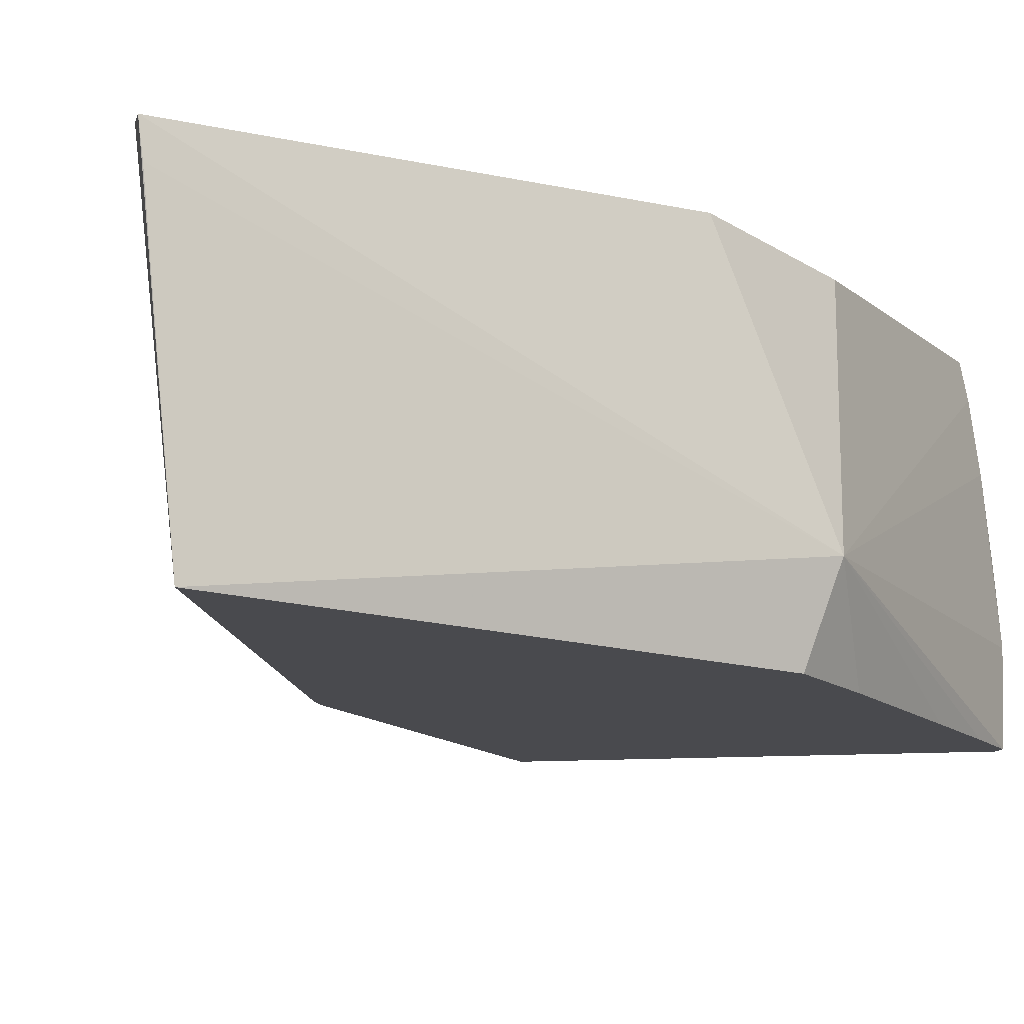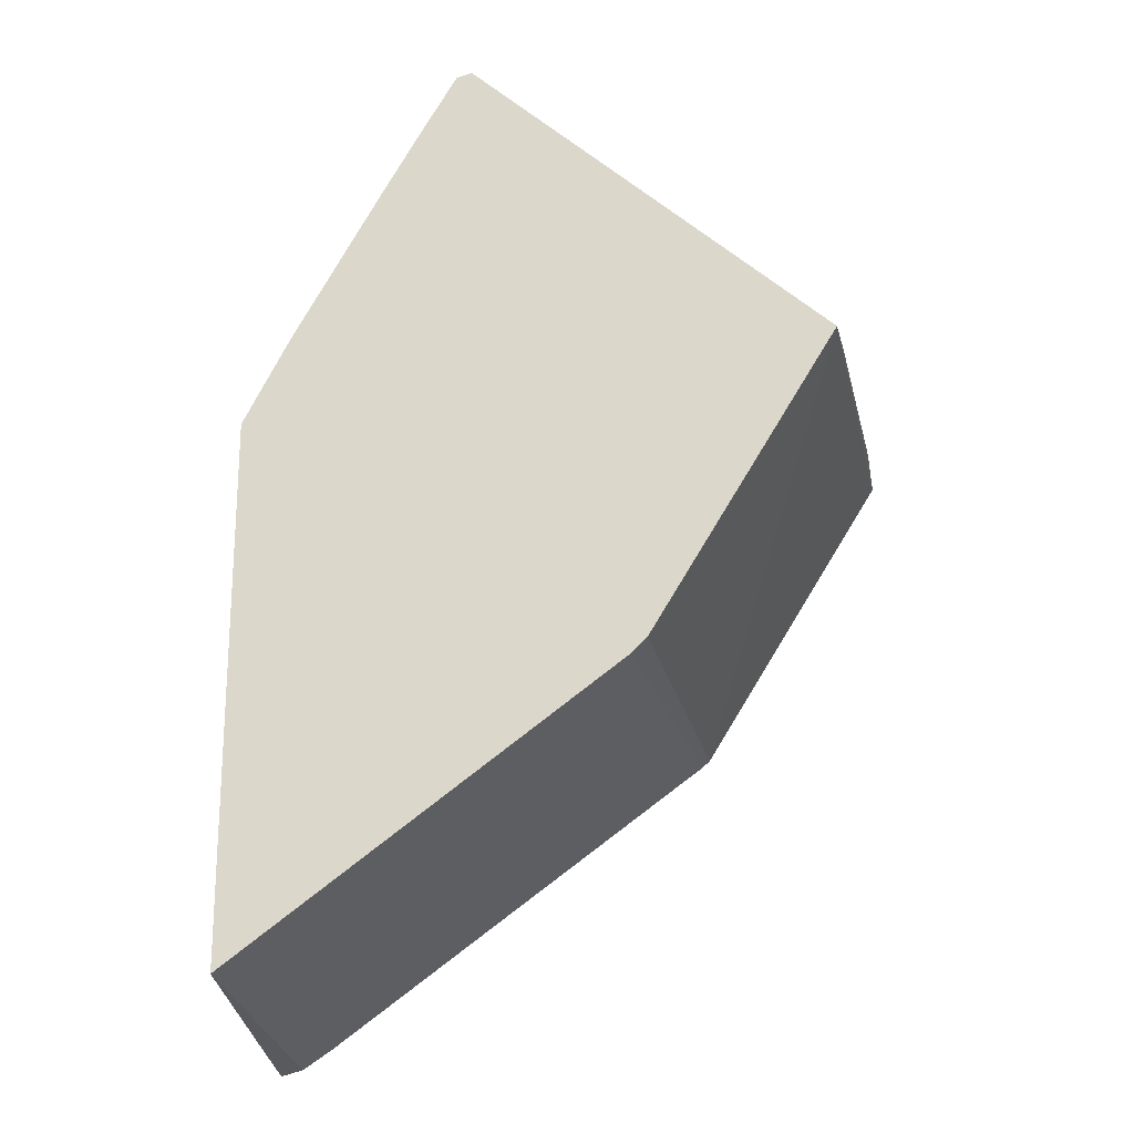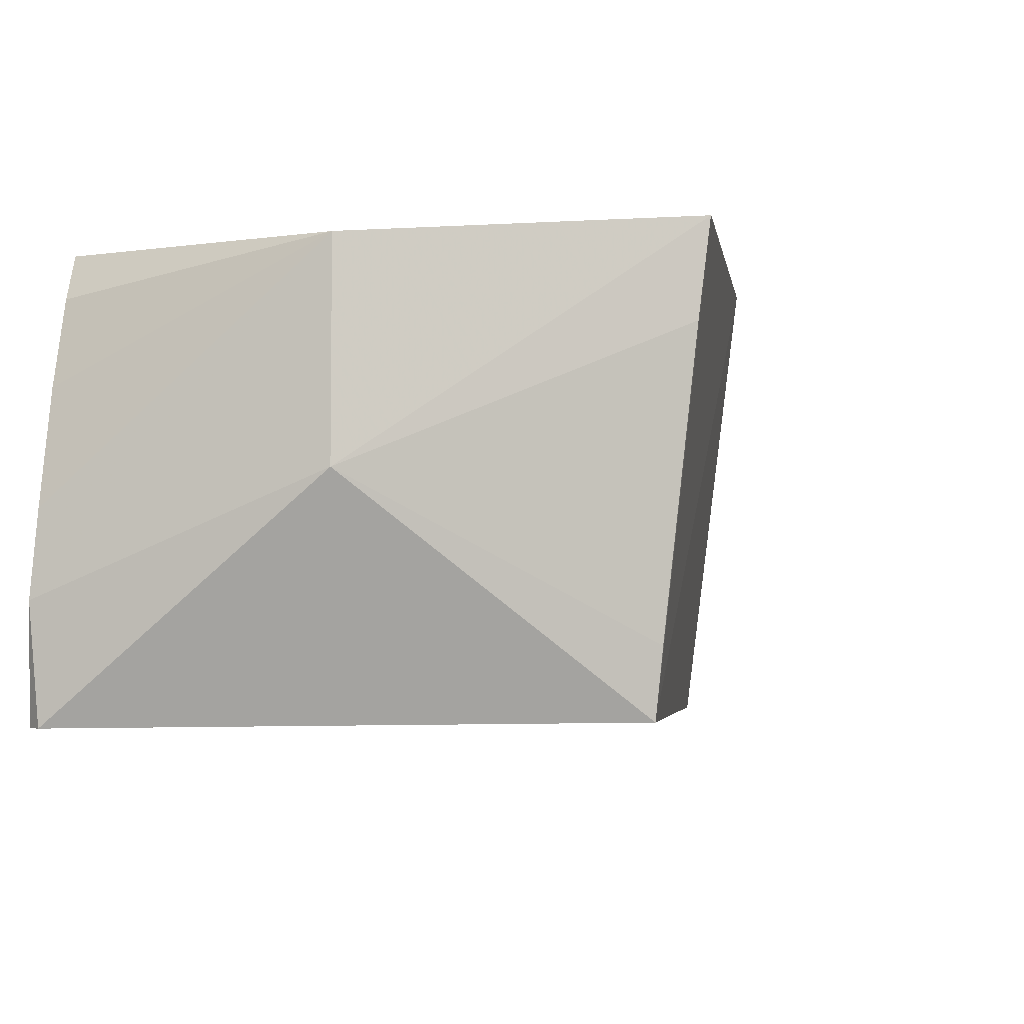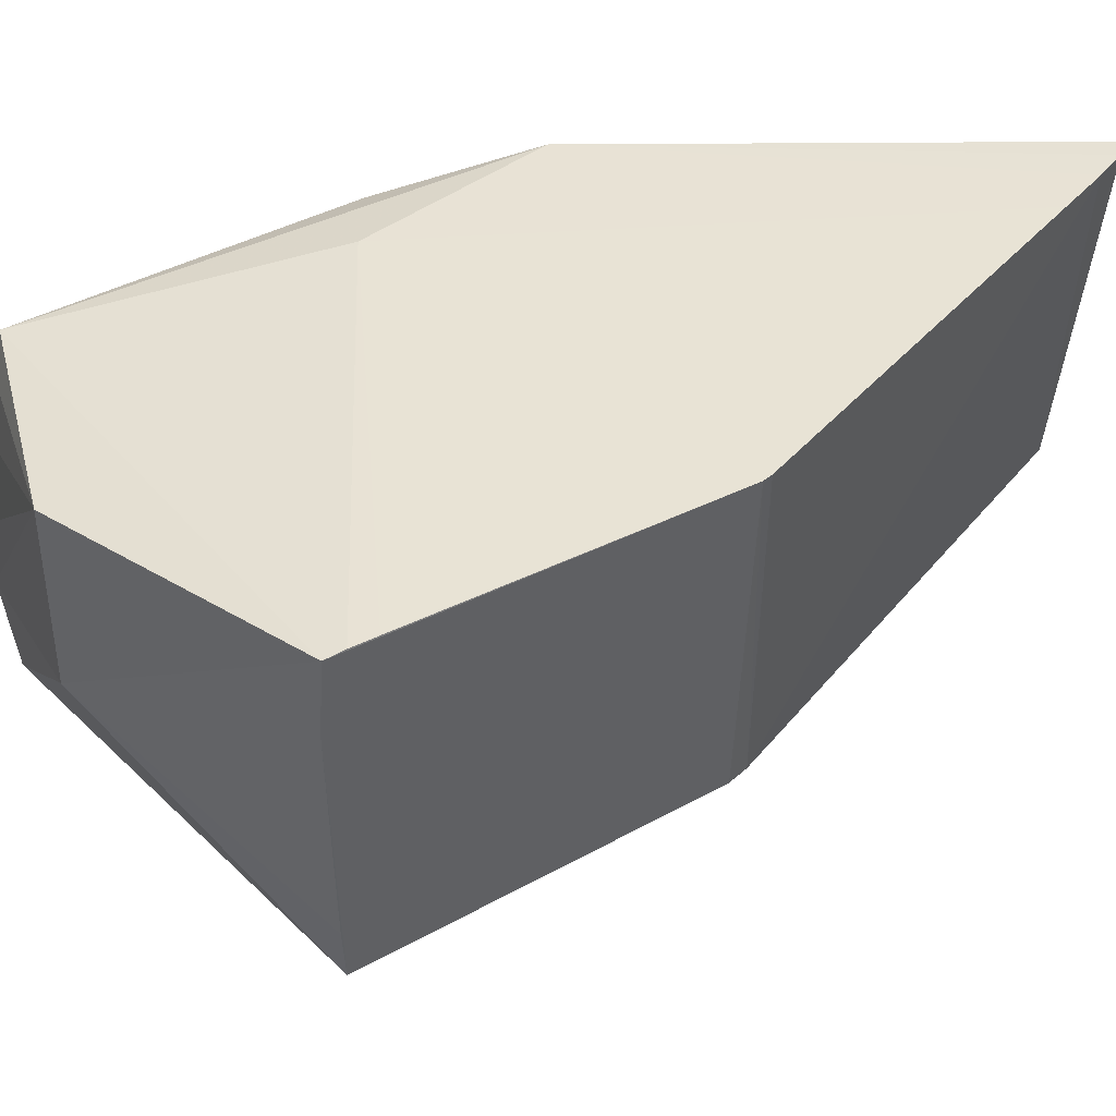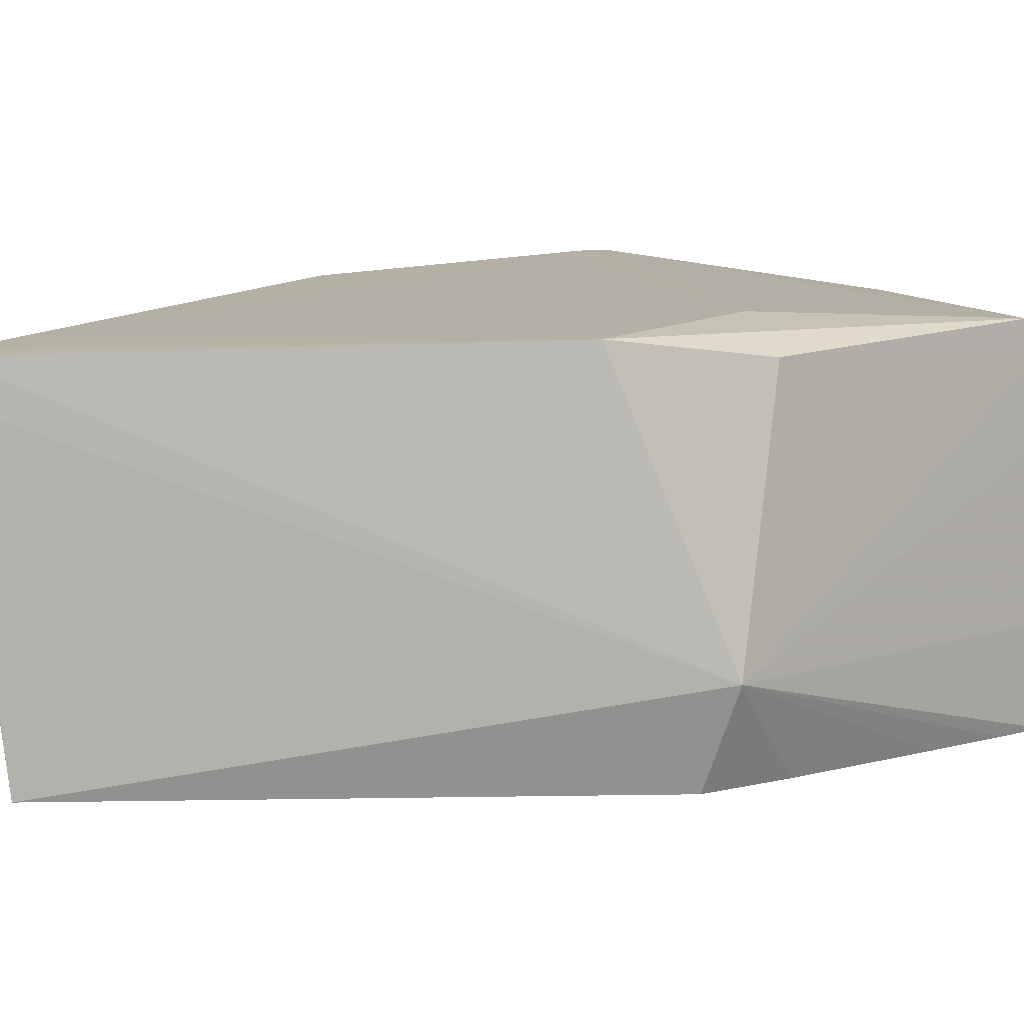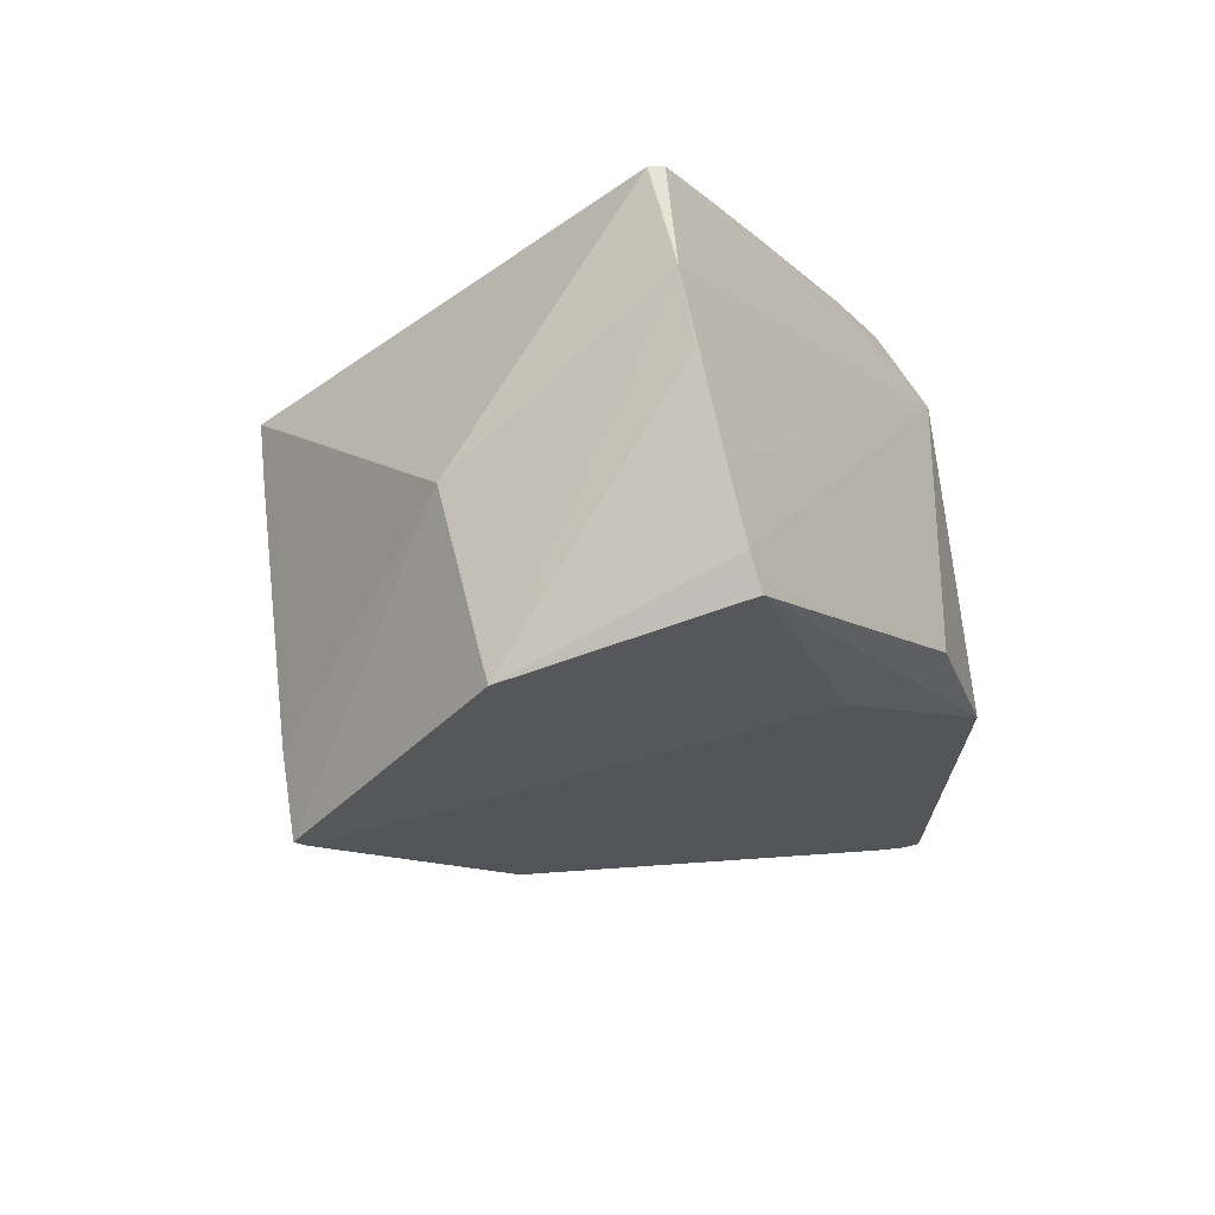
<metadata>
{"format":"obj","ext":"obj","renderer":"f3d","projection":"perspective","resolution":1024,"background":"white","views":[{"elev":-10.3,"azim":60.6,"up":"+Z"},{"elev":-22.0,"azim":-175.8,"up":"+Y"},{"elev":-5.8,"azim":-140.9,"up":"+Z"},{"elev":41.3,"azim":-90.1,"up":"+Z"},{"elev":11.5,"azim":78.7,"up":"+Z"},{"elev":70.6,"azim":-14.4,"up":"+Y"}]}
</metadata>
<code>
v -0.04258 -0.02034 0.07261
v -0.0312 -0.06596 0.07385
v -0.03132 -0.0377 0.05572
v -0.06018 -0.03403 0.05464
v -0.06278 -0.0342 0.07381
v -0.03106 -0.06423 0.05712
v -0.04241 -0.01903 0.0544
v -0.0313 -0.04182 0.0738
v -0.05343 -0.04962 0.07391
v -0.0303 -0.0364 0.06035
v -0.05348 -0.02314 0.07263
v -0.03831 -0.03423 0.0738
v -0.05088 -0.0492 0.05572
v -0.03378 -0.0646 0.0739
v -0.0424 -0.01847 0.05921
v -0.04016 -0.02179 0.05462
v -0.03346 -0.03419 0.0726
v -0.03114 -0.06575 0.07213
v -0.05348 -0.02314 0.06388
v -0.06157 -0.03614 0.0739
v -0.03227 -0.06565 0.07389
v -0.05011 -0.04996 0.05579
v -0.04267 -0.01922 0.06736
v -0.03359 -0.03334 0.05543
v -0.04166 -0.01928 0.05444
v -0.06236 -0.03394 0.06978
v -0.06226 -0.03504 0.07388
v -0.03608 -0.0628 0.07391
v -0.05304 -0.04998 0.07389
v -0.04268 -0.01982 0.07085
v -0.04266 -0.01863 0.06269
v -0.03783 -0.02584 0.0549
v -0.06062 -0.03394 0.05752
f 9 5 4
f 10 6 3
f 10 8 2
f 11 5 1
f 12 8 1
f 13 9 4
f 16 4 7
f 17 1 8
f 17 8 10
f 18 10 2
f 18 2 6
f 18 6 10
f 19 7 4
f 19 5 11
f 19 15 7
f 19 11 15
f 21 14 6
f 21 6 2
f 21 2 8
f 21 8 14
f 22 6 14
f 22 13 4
f 22 4 16
f 22 9 13
f 23 10 15
f 24 10 3
f 25 15 10
f 25 10 16
f 25 16 7
f 25 7 15
f 26 4 5
f 26 5 19
f 27 20 12
f 27 5 9
f 27 9 20
f 27 12 1
f 27 1 5
f 28 12 20
f 28 14 8
f 28 8 12
f 28 20 9
f 28 9 14
f 29 22 14
f 29 14 9
f 29 9 22
f 30 10 23
f 30 17 10
f 30 1 17
f 30 23 11
f 30 11 1
f 31 23 15
f 31 15 11
f 31 11 23
f 32 16 10
f 32 10 24
f 32 24 3
f 32 3 6
f 32 22 16
f 32 6 22
f 33 26 19
f 33 19 4
f 33 4 26

</code>
